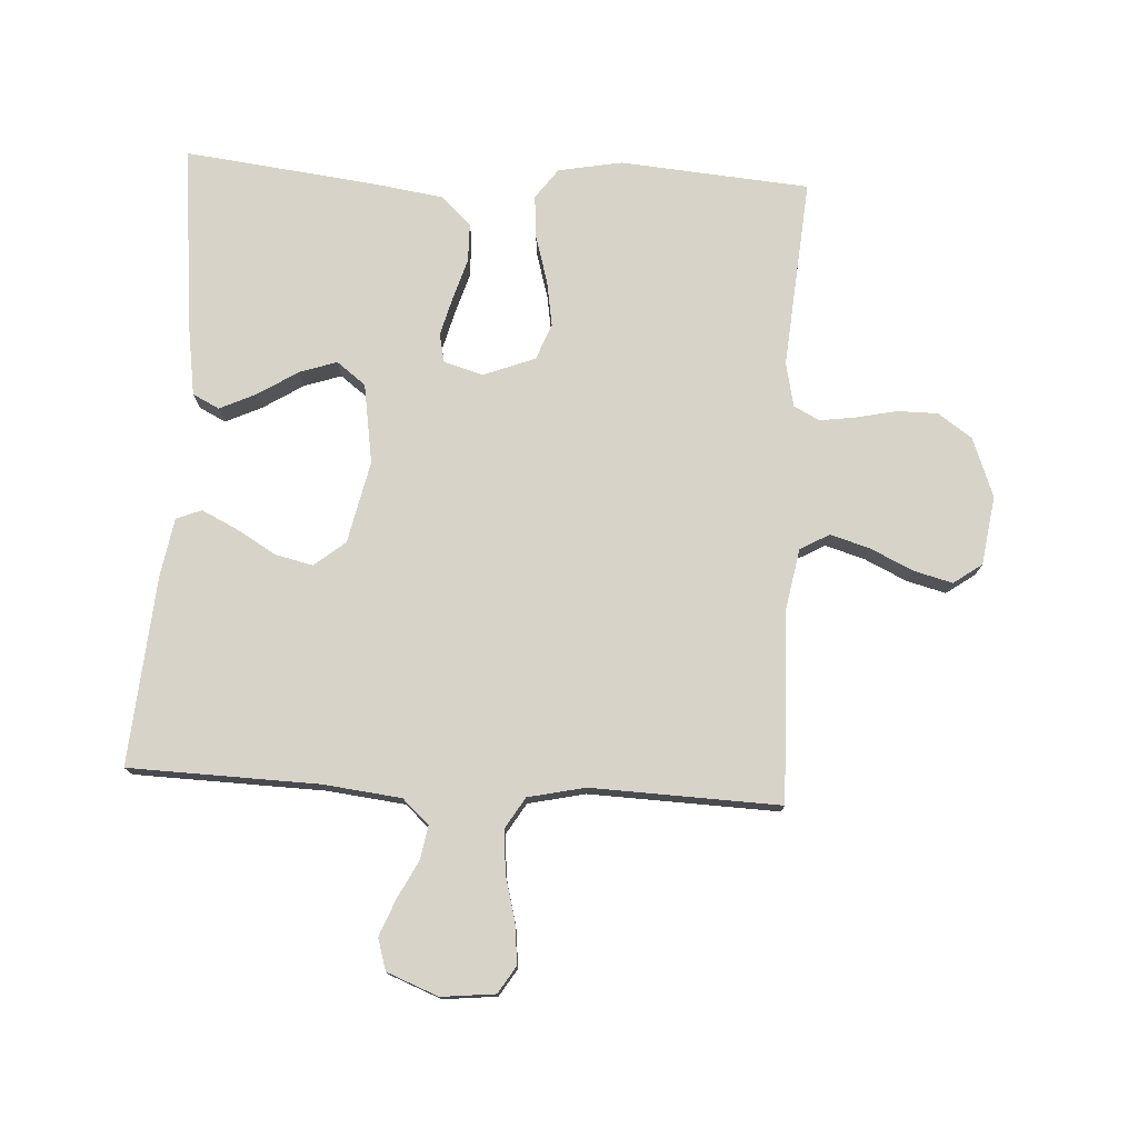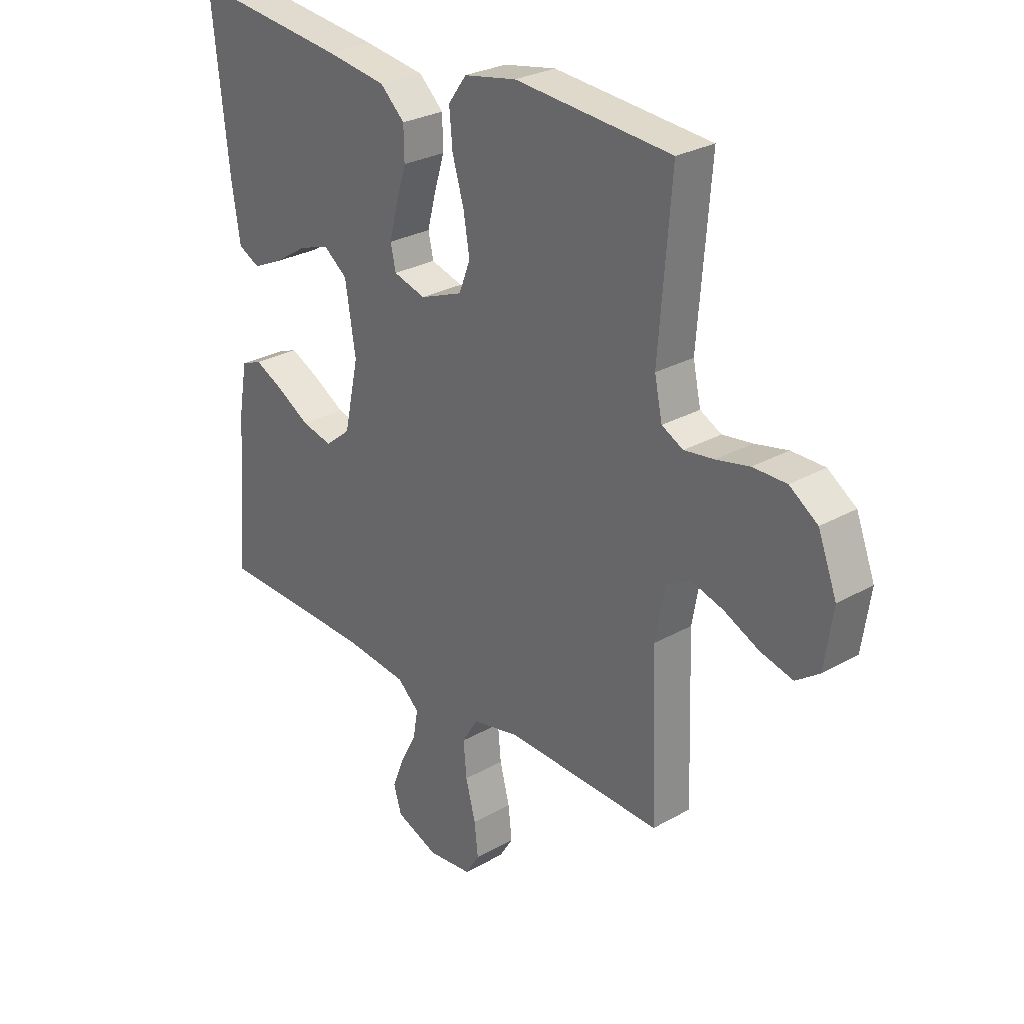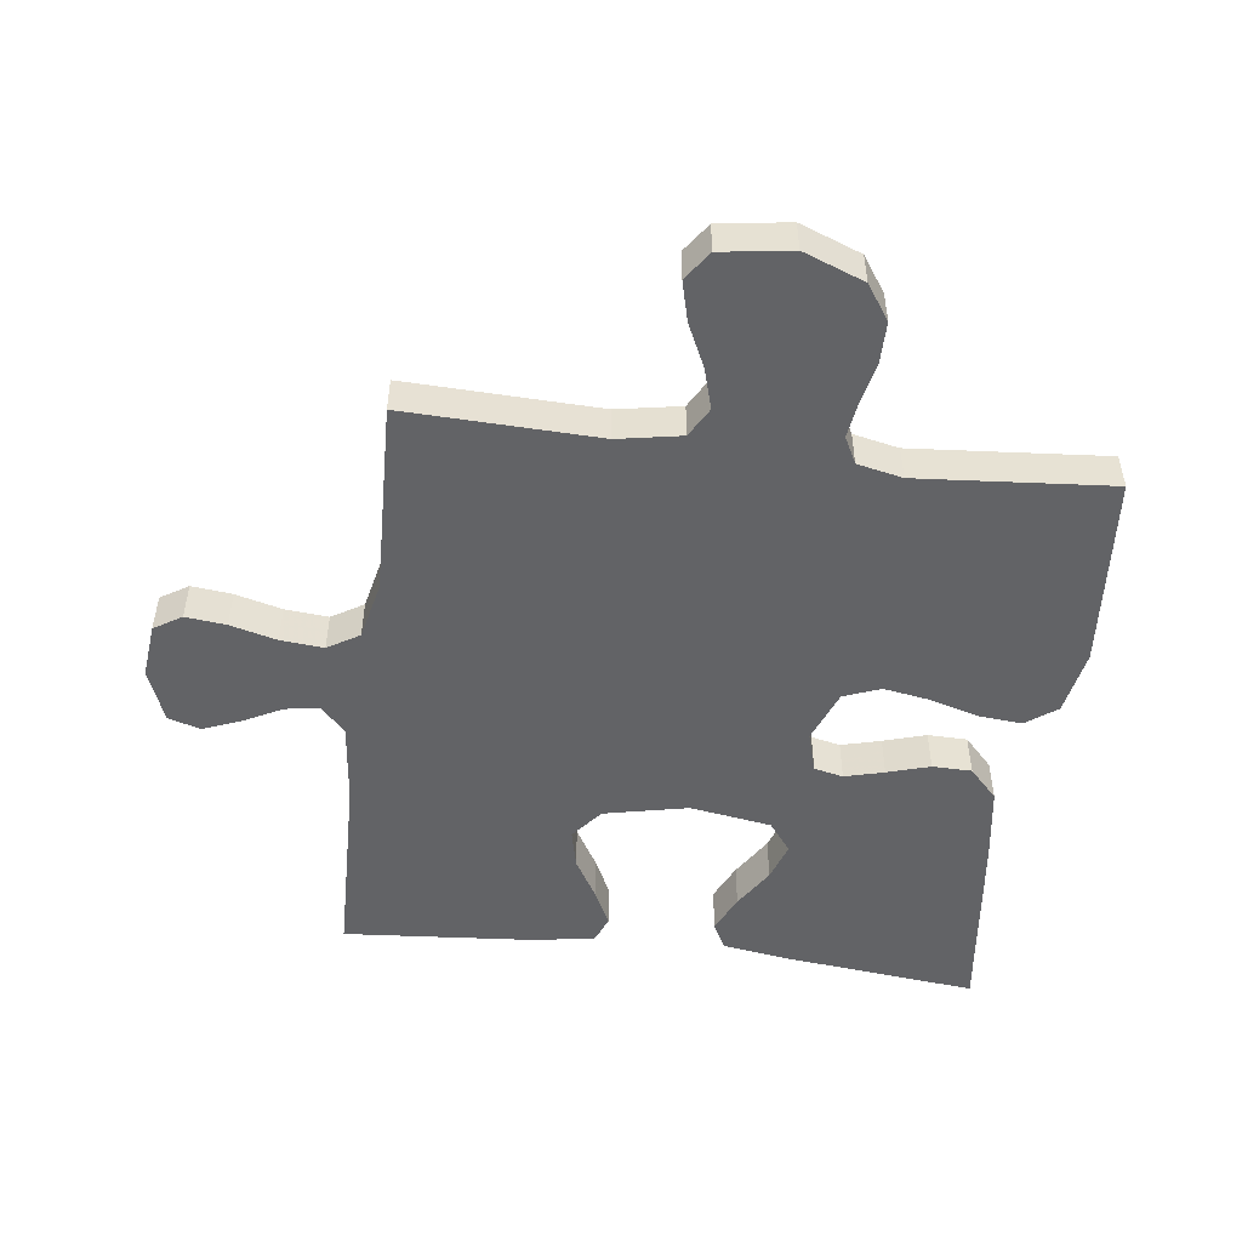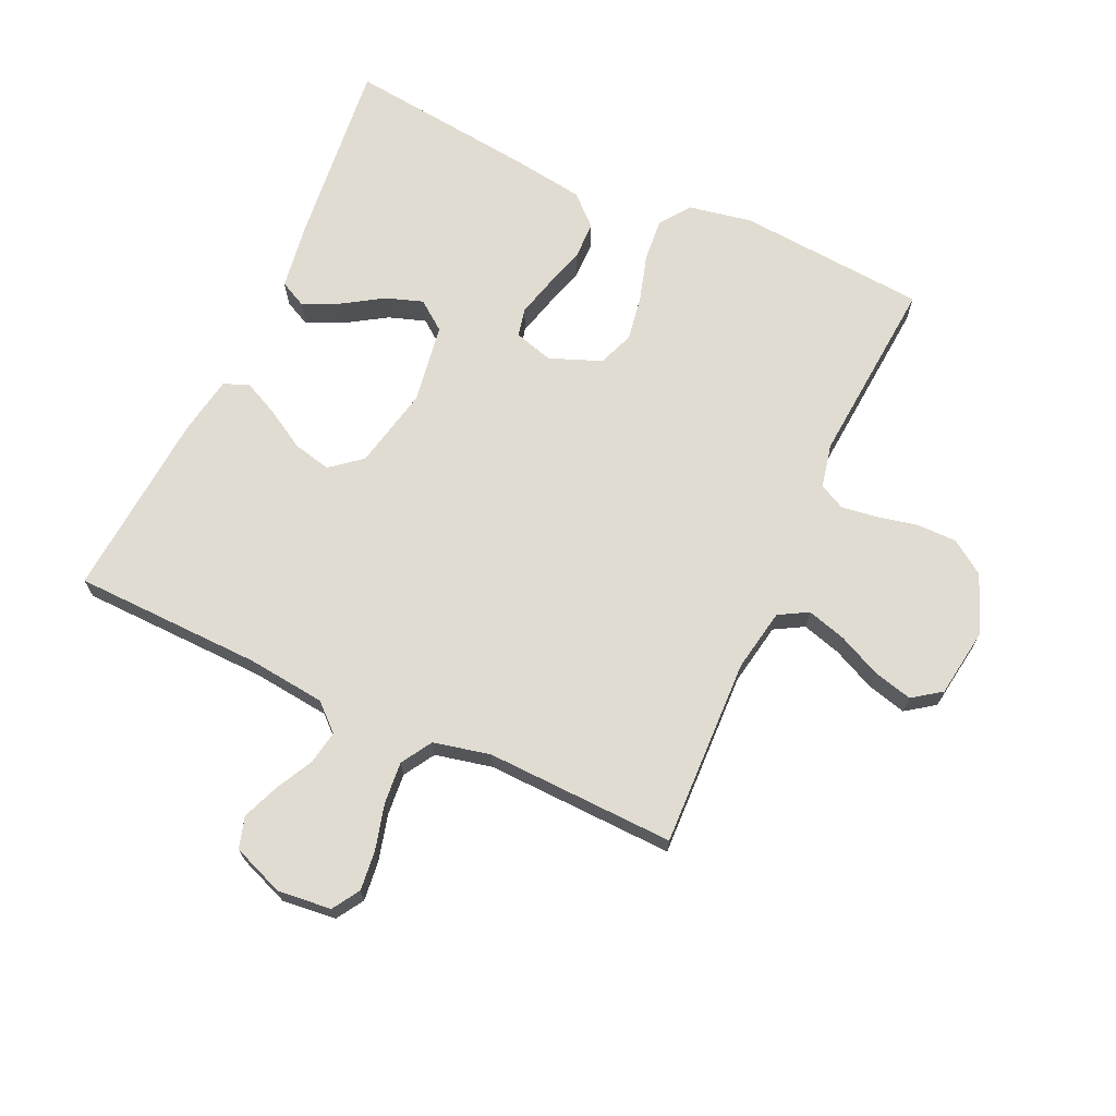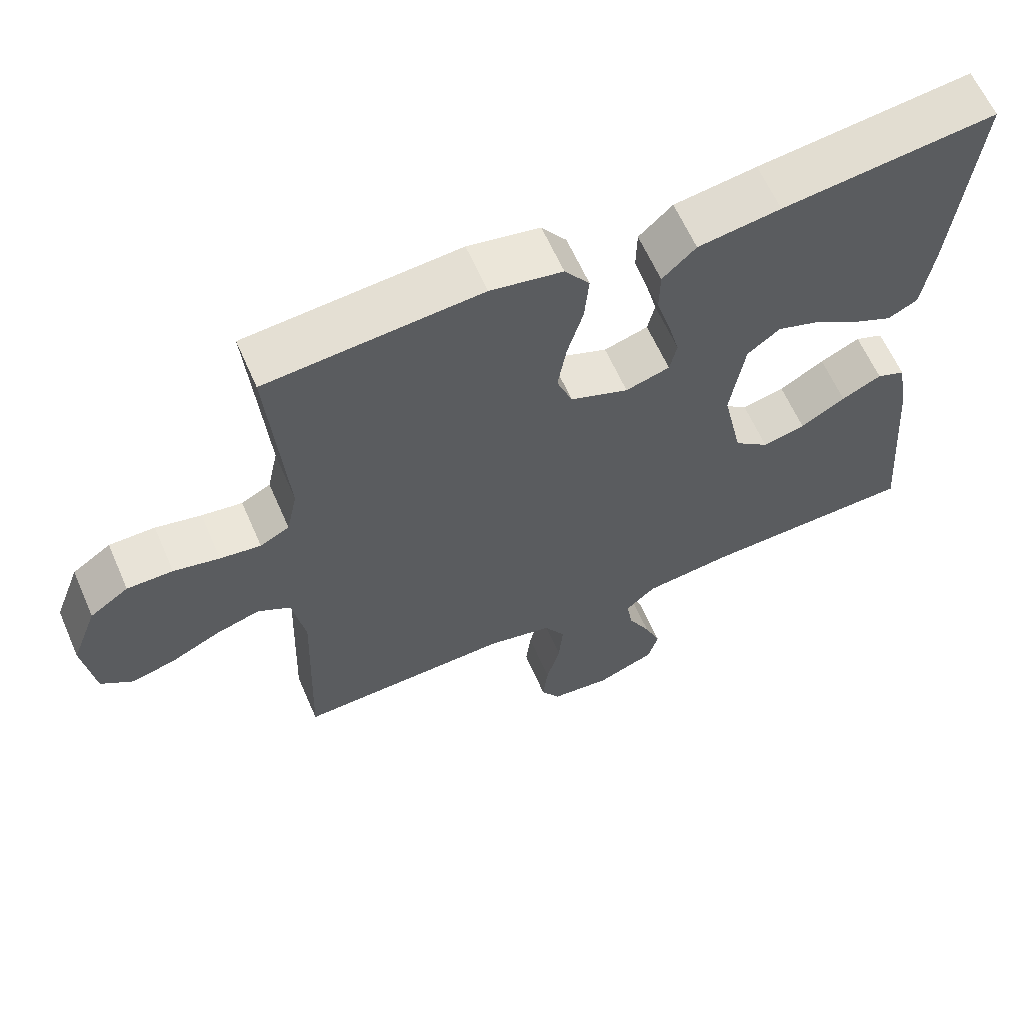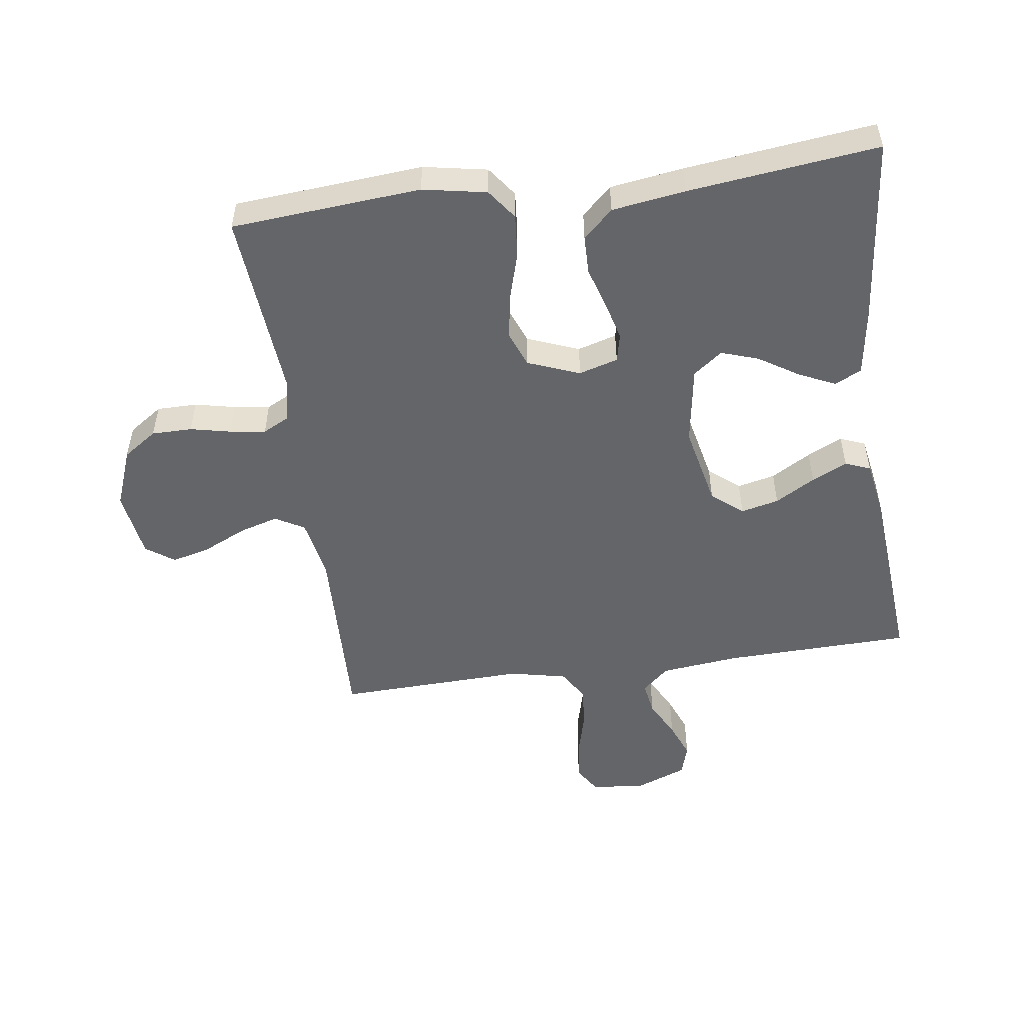
<metadata>
{"format":"obj","ext":"obj","renderer":"f3d","projection":"perspective","resolution":1024,"background":"white","views":[{"elev":76.5,"azim":-176.7,"up":"+Y"},{"elev":27.8,"azim":-130.9,"up":"+Z"},{"elev":-50.9,"azim":-97.2,"up":"+Y"},{"elev":69.2,"azim":-155.4,"up":"+Y"},{"elev":62.3,"azim":-23.6,"up":"+Z"},{"elev":-51.5,"azim":8.0,"up":"+Y"}]}
</metadata>
<code>
v 0.5 0.07 0.5
v 0.468 0.07 0.2
v 0.452 0.07 0.095
v 0.41 0.07 0.074
v 0.352 0.07 0.101
v 0.289 0.07 0.141
v 0.23 0.07 0.161
v 0.184 0.07 0.126
v 0.164 0.07 0
v 0.192 0.07 -0.13
v 0.241 0.07 -0.17
v 0.301 0.07 -0.156
v 0.364 0.07 -0.119
v 0.42 0.07 -0.092
v 0.46 0.07 -0.108
v 0.476 0.07 -0.2
v 0.5 0.07 -0.5
v 0.2 0.07 -0.508
v 0.076 0.07 -0.522
v 0.034 0.07 -0.56
v 0.043 0.07 -0.613
v 0.074 0.07 -0.673
v 0.097 0.07 -0.731
v 0.082 0.07 -0.781
v 0 0.07 -0.813
v -0.085 0.07 -0.804
v -0.112 0.07 -0.761
v -0.105 0.07 -0.698
v -0.086 0.07 -0.626
v -0.08 0.07 -0.559
v -0.11 0.07 -0.51
v -0.2 0.07 -0.49
v -0.5 0.07 -0.5
v -0.49 0.07 -0.2
v -0.508 0.07 -0.101
v -0.554 0.07 -0.075
v -0.616 0.07 -0.093
v -0.684 0.07 -0.125
v -0.746 0.07 -0.141
v -0.791 0.07 -0.109
v -0.807 0.07 0
v -0.771 0.07 0.094
v -0.717 0.07 0.131
v -0.653 0.07 0.131
v -0.589 0.07 0.117
v -0.532 0.07 0.109
v -0.491 0.07 0.13
v -0.476 0.07 0.2
v -0.5 0.07 0.5
v -0.2 0.07 0.524
v -0.099 0.07 0.505
v -0.064 0.07 0.457
v -0.07 0.07 0.389
v -0.092 0.07 0.314
v -0.104 0.07 0.242
v -0.082 0.07 0.185
v 0 0.07 0.153
v 0.062 0.07 0.171
v 0.072 0.07 0.216
v 0.056 0.07 0.277
v 0.036 0.07 0.343
v 0.037 0.07 0.404
v 0.084 0.07 0.448
v 0.2 0.07 0.465
v 0.5 0 0.5
v 0.468 0 0.2
v 0.452 0 0.095
v 0.41 0 0.074
v 0.352 0 0.101
v 0.289 0 0.141
v 0.23 0 0.161
v 0.184 0 0.126
v 0.164 0 0
v 0.192 0 -0.13
v 0.241 0 -0.17
v 0.301 0 -0.156
v 0.364 0 -0.119
v 0.42 0 -0.092
v 0.46 0 -0.108
v 0.476 0 -0.2
v 0.5 0 -0.5
v 0.2 0 -0.508
v 0.076 0 -0.522
v 0.034 0 -0.56
v 0.043 0 -0.613
v 0.074 0 -0.673
v 0.097 0 -0.731
v 0.082 0 -0.781
v 0 0 -0.813
v -0.085 0 -0.804
v -0.112 0 -0.761
v -0.105 0 -0.698
v -0.086 0 -0.626
v -0.08 0 -0.559
v -0.11 0 -0.51
v -0.2 0 -0.49
v -0.5 0 -0.5
v -0.49 0 -0.2
v -0.508 0 -0.101
v -0.554 0 -0.075
v -0.616 0 -0.093
v -0.684 0 -0.125
v -0.746 0 -0.141
v -0.791 0 -0.109
v -0.807 0 0
v -0.771 0 0.094
v -0.717 0 0.131
v -0.653 0 0.131
v -0.589 0 0.117
v -0.532 0 0.109
v -0.491 0 0.13
v -0.476 0 0.2
v -0.5 0 0.5
v -0.2 0 0.524
v -0.099 0 0.505
v -0.064 0 0.457
v -0.07 0 0.389
v -0.092 0 0.314
v -0.104 0 0.242
v -0.082 0 0.185
v 0 0 0.153
v 0.062 0 0.171
v 0.072 0 0.216
v 0.056 0 0.277
v 0.036 0 0.343
v 0.037 0 0.404
v 0.084 0 0.448
v 0.2 0 0.465
f 2 3 4
f 1 2 4
f 64 1 4
f 63 64 4
f 62 63 4
f 61 62 4
f 60 61 4
f 52 53 54
f 51 52 54
f 50 51 54
f 49 50 54
f 48 49 54
f 47 48 54 55
f 46 47 55 56
f 43 44 45
f 42 43 45
f 41 42 45
f 40 41 45
f 39 40 45
f 38 39 45
f 37 38 45
f 36 37 45 46
f 46 56 57
f 36 46 57
f 35 36 57
f 32 33 34
f 35 57 58
f 34 35 58
f 32 34 58
f 31 32 58
f 27 28 29
f 26 27 29
f 25 26 29
f 24 25 29
f 23 24 29
f 22 23 29
f 21 22 29
f 20 21 29 30
f 16 17 18
f 15 16 18
f 14 15 18
f 13 14 18
f 12 13 18
f 11 12 18 19
f 20 30 31
f 19 20 31
f 11 19 31
f 10 11 31
f 4 5 6
f 60 4 6
f 59 60 6 7
f 9 10 31 58
f 8 9 58 59
f 7 8 59
f 68 67 66
f 68 66 65
f 68 65 128
f 68 128 127
f 68 127 126
f 68 126 125
f 68 125 124
f 118 117 116
f 118 116 115
f 118 115 114
f 118 114 113
f 118 113 112
f 119 118 112 111
f 120 119 111 110
f 109 108 107
f 109 107 106
f 109 106 105
f 109 105 104
f 109 104 103
f 109 103 102
f 109 102 101
f 110 109 101 100
f 121 120 110
f 121 110 100
f 121 100 99
f 98 97 96
f 122 121 99
f 122 99 98
f 122 98 96
f 122 96 95
f 93 92 91
f 93 91 90
f 93 90 89
f 93 89 88
f 93 88 87
f 93 87 86
f 93 86 85
f 94 93 85 84
f 82 81 80
f 82 80 79
f 82 79 78
f 82 78 77
f 82 77 76
f 83 82 76 75
f 95 94 84
f 95 84 83
f 95 83 75
f 95 75 74
f 70 69 68
f 70 68 124
f 71 70 124 123
f 122 95 74 73
f 123 122 73 72
f 123 72 71
f 1 65 66 2
f 2 66 67 3
f 3 67 68 4
f 4 68 69 5
f 5 69 70 6
f 6 70 71 7
f 7 71 72 8
f 8 72 73 9
f 9 73 74 10
f 10 74 75 11
f 11 75 76 12
f 12 76 77 13
f 13 77 78 14
f 14 78 79 15
f 15 79 80 16
f 16 80 81 17
f 17 81 82 18
f 18 82 83 19
f 19 83 84 20
f 20 84 85 21
f 21 85 86 22
f 22 86 87 23
f 23 87 88 24
f 24 88 89 25
f 25 89 90 26
f 26 90 91 27
f 27 91 92 28
f 28 92 93 29
f 29 93 94 30
f 30 94 95 31
f 31 95 96 32
f 32 96 97 33
f 33 97 98 34
f 34 98 99 35
f 35 99 100 36
f 36 100 101 37
f 37 101 102 38
f 38 102 103 39
f 39 103 104 40
f 40 104 105 41
f 41 105 106 42
f 42 106 107 43
f 43 107 108 44
f 44 108 109 45
f 45 109 110 46
f 46 110 111 47
f 47 111 112 48
f 48 112 113 49
f 49 113 114 50
f 50 114 115 51
f 51 115 116 52
f 52 116 117 53
f 53 117 118 54
f 54 118 119 55
f 55 119 120 56
f 56 120 121 57
f 57 121 122 58
f 58 122 123 59
f 59 123 124 60
f 60 124 125 61
f 61 125 126 62
f 62 126 127 63
f 63 127 128 64
f 64 128 65 1

</code>
